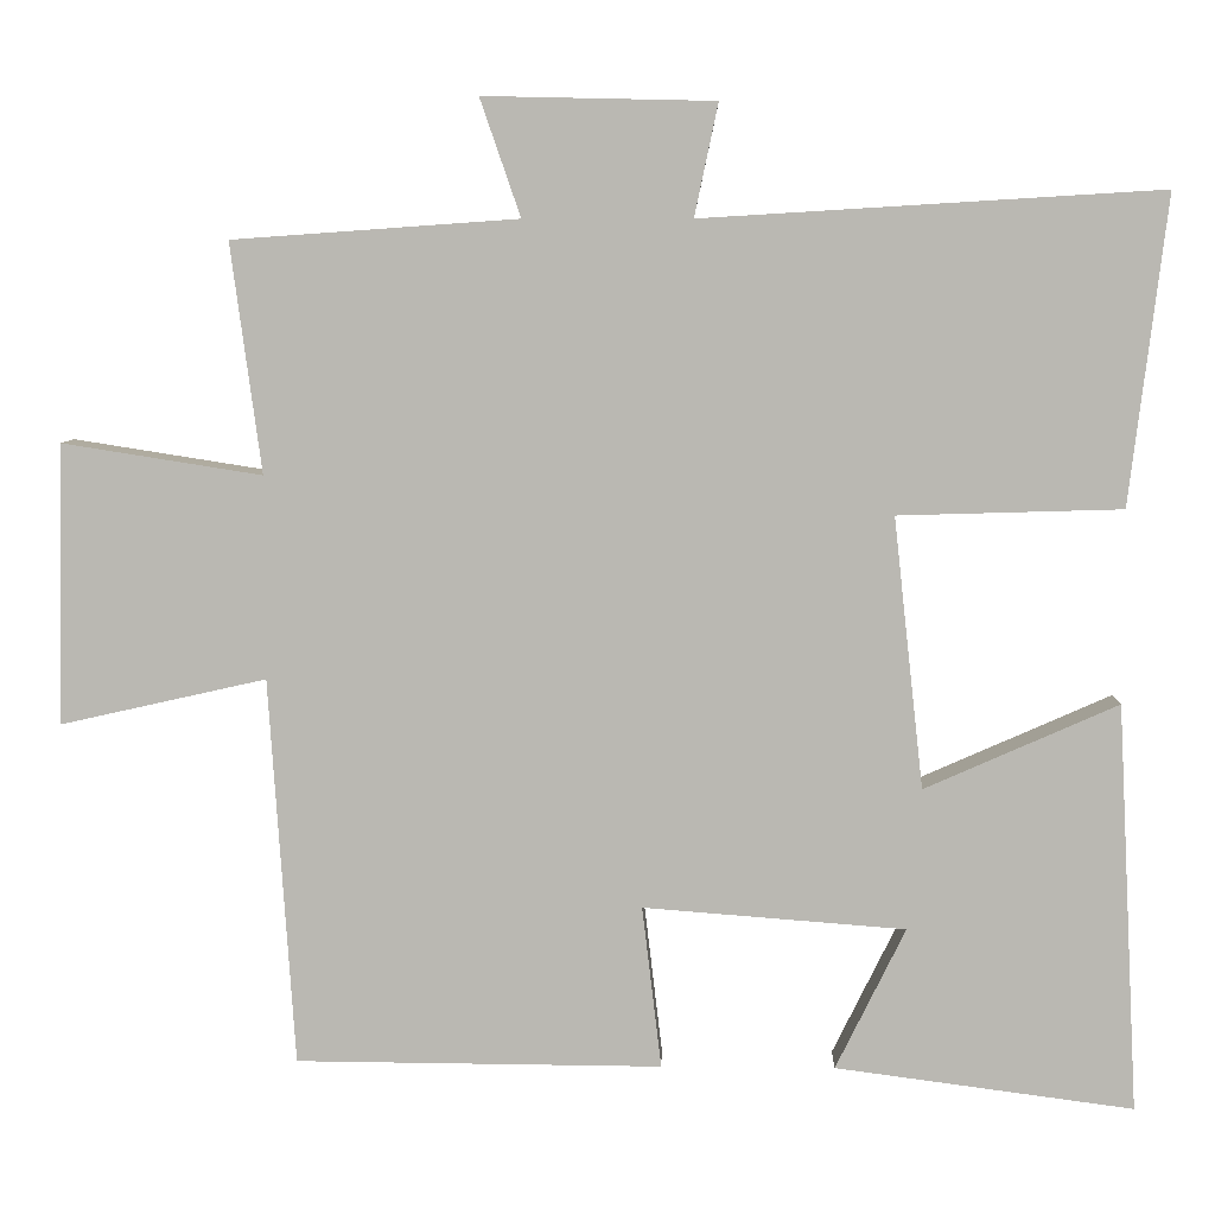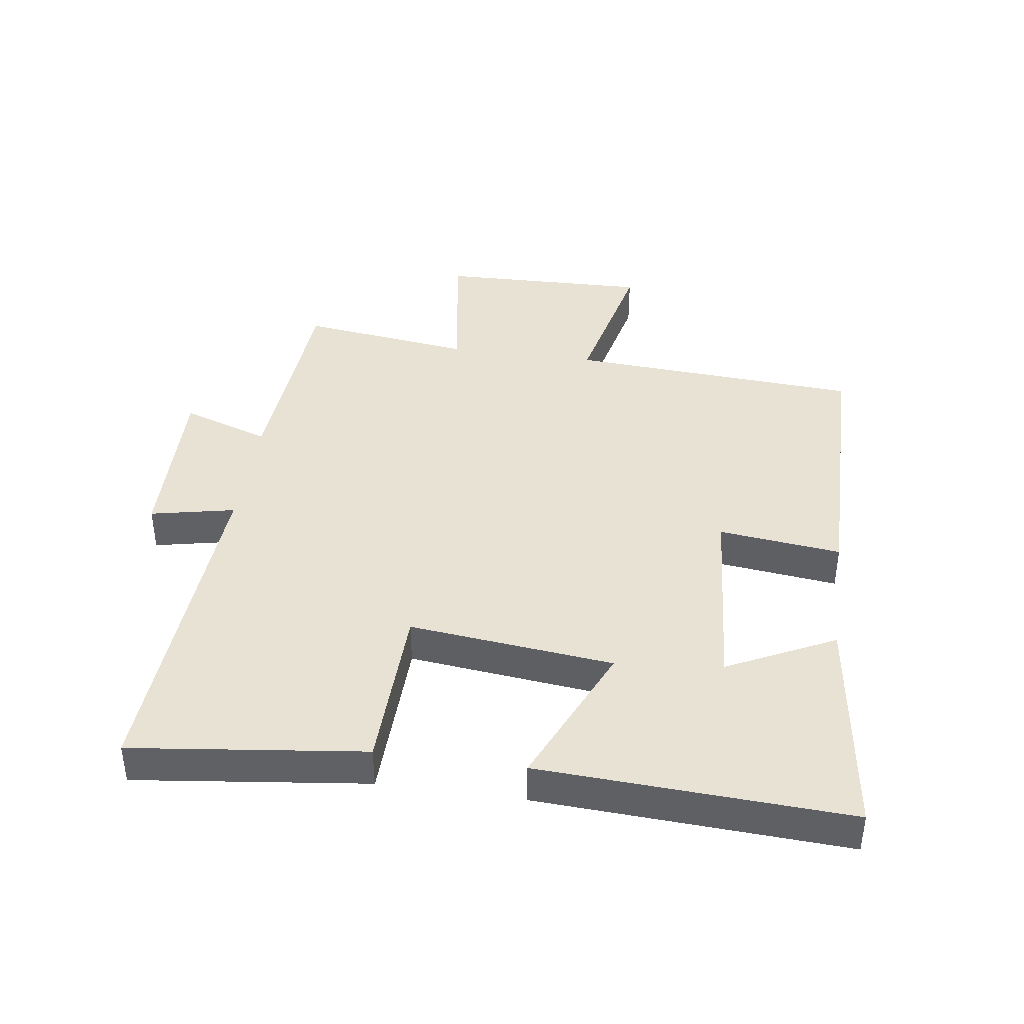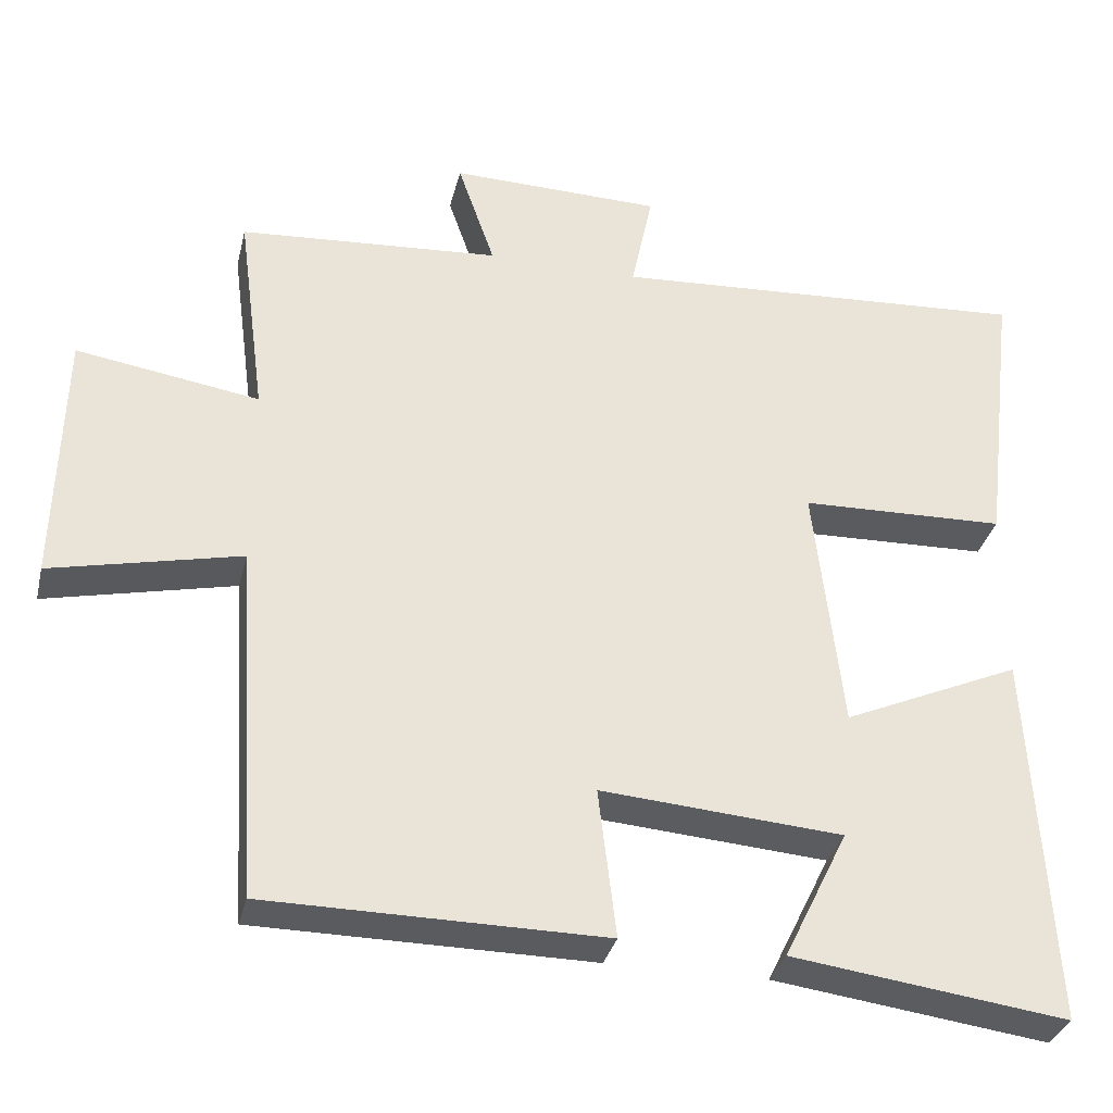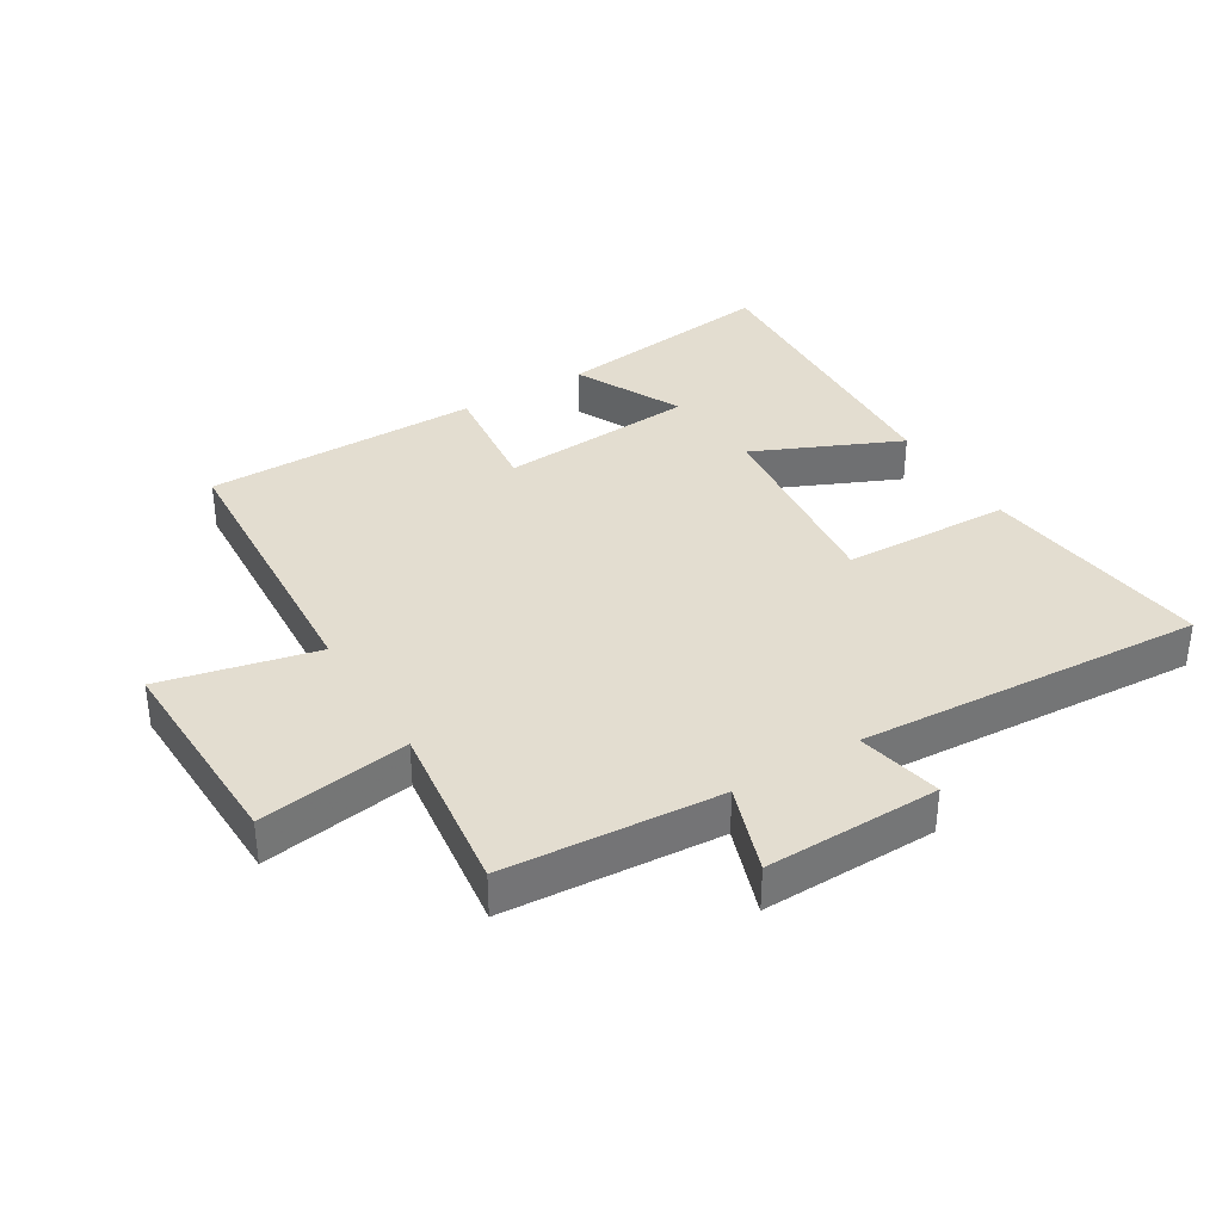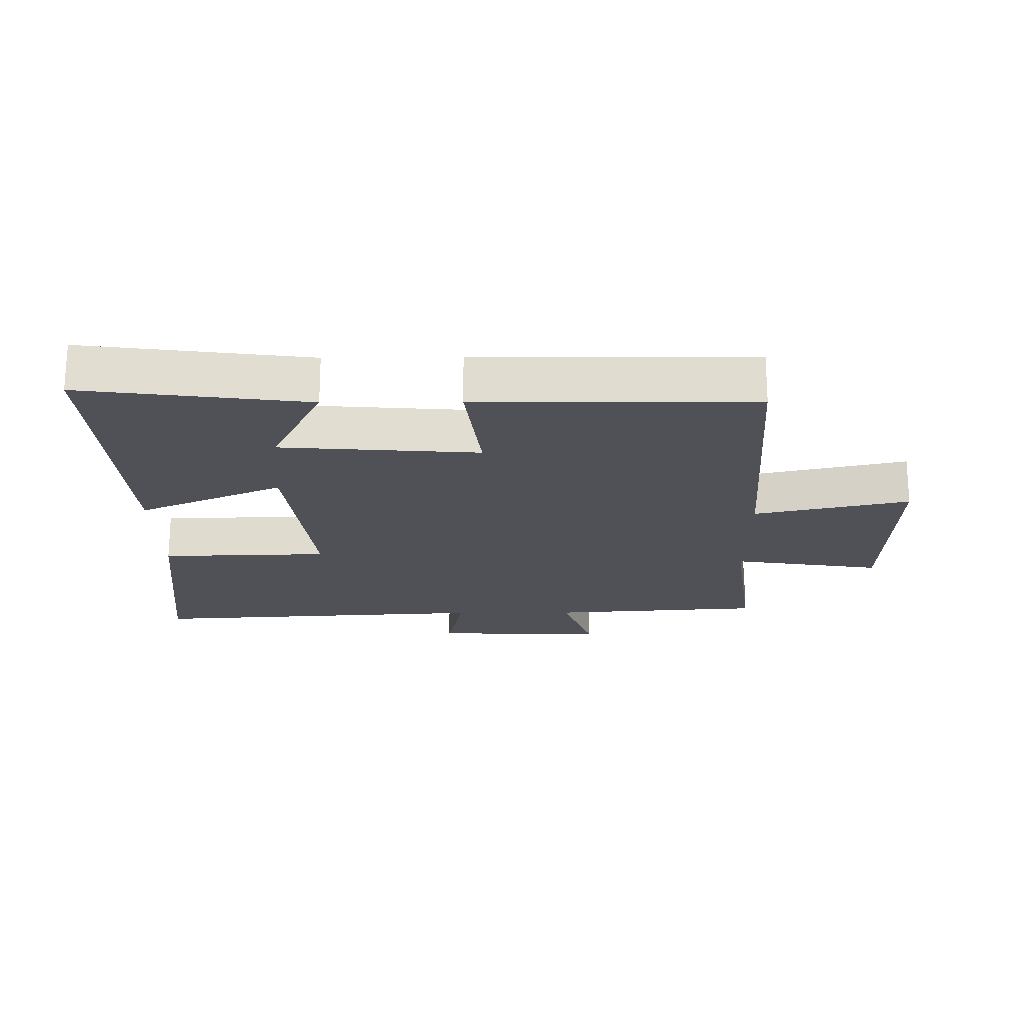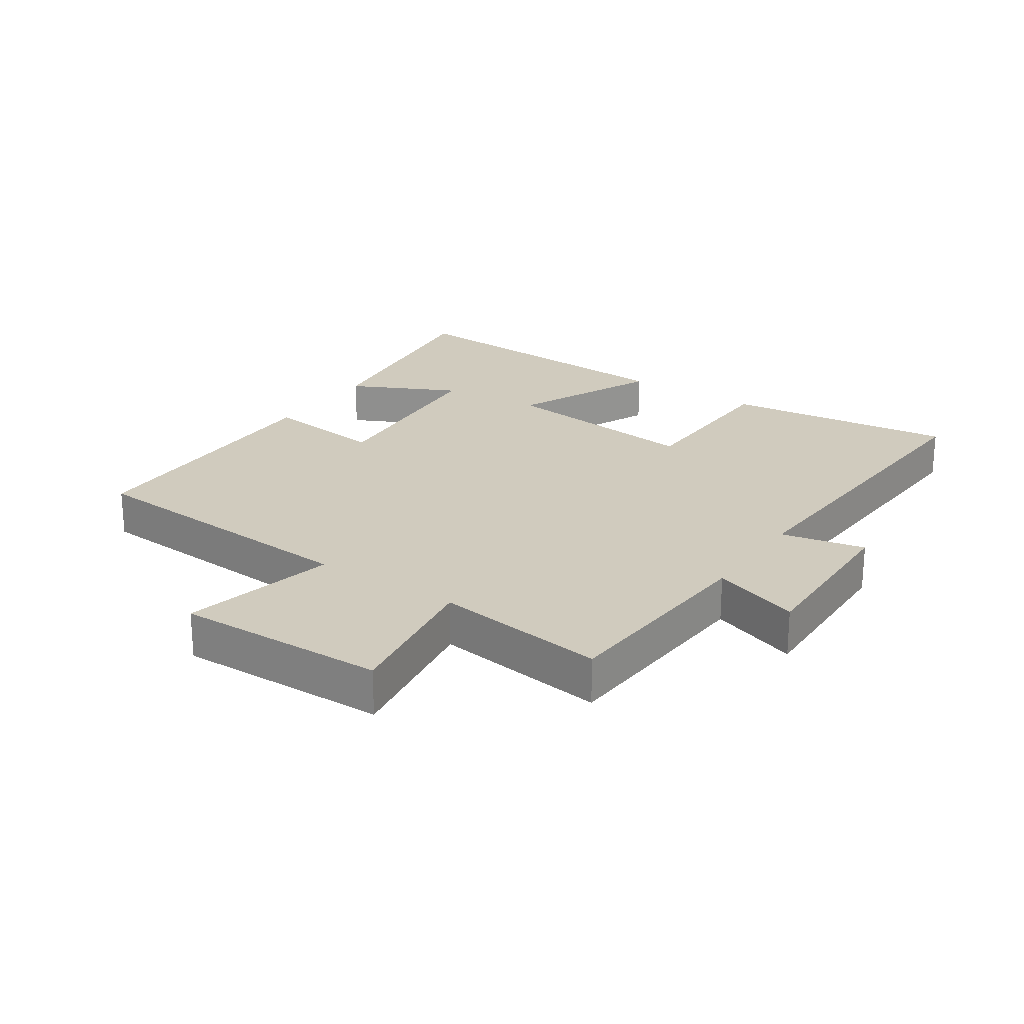
<metadata>
{"format":"obj","ext":"obj","renderer":"f3d","projection":"perspective","resolution":1024,"background":"white","views":[{"elev":7.2,"azim":1.7,"up":"+Z"},{"elev":40.7,"azim":98.0,"up":"+Y"},{"elev":-33.3,"azim":-13.3,"up":"+Z"},{"elev":35.6,"azim":-31.3,"up":"+Y"},{"elev":-20.4,"azim":-179.5,"up":"+Y"},{"elev":23.4,"azim":-56.0,"up":"+Y"}]}
</metadata>
<code>
v 0.544 0.07 0.533
v 0.5 0.07 0.167
v 0.234 0.07 0.159
v 0.27 0.07 -0.163
v 0.5 0.07 -0.061
v 0.526 0.07 -0.547
v 0.171 0.07 -0.5
v 0.254 0.07 -0.331
v -0.058 0.07 -0.307
v -0.035 0.07 -0.5
v -0.47 0.07 -0.497
v -0.5 0.07 -0.036
v -0.744 0.07 -0.091
v -0.736 0.07 0.241
v -0.5 0.07 0.204
v -0.536 0.07 0.476
v -0.198 0.07 0.5
v -0.246 0.07 0.639
v 0.028 0.07 0.633
v 0 0.07 0.5
v 0.544 0 0.533
v 0.5 0 0.167
v 0.234 0 0.159
v 0.27 0 -0.163
v 0.5 0 -0.061
v 0.526 0 -0.547
v 0.171 0 -0.5
v 0.254 0 -0.331
v -0.058 0 -0.307
v -0.035 0 -0.5
v -0.47 0 -0.497
v -0.5 0 -0.036
v -0.744 0 -0.091
v -0.736 0 0.241
v -0.5 0 0.204
v -0.536 0 0.476
v -0.198 0 0.5
v -0.246 0 0.639
v 0.028 0 0.633
v 0 0 0.5
f 17 18 19 20
f 15 16 17 20
f 1 2 3
f 20 1 3
f 15 20 3
f 12 13 14 15
f 11 12 15
f 10 11 15
f 9 10 15
f 15 3 4
f 9 15 4
f 8 9 4
f 5 6 7 8
f 4 5 8
f 40 39 38 37
f 40 37 36 35
f 23 22 21
f 23 21 40
f 23 40 35
f 35 34 33 32
f 35 32 31
f 35 31 30
f 35 30 29
f 24 23 35
f 24 35 29
f 24 29 28
f 28 27 26 25
f 28 25 24
f 1 21 22 2
f 2 22 23 3
f 3 23 24 4
f 4 24 25 5
f 5 25 26 6
f 6 26 27 7
f 7 27 28 8
f 8 28 29 9
f 9 29 30 10
f 10 30 31 11
f 11 31 32 12
f 12 32 33 13
f 13 33 34 14
f 14 34 35 15
f 15 35 36 16
f 16 36 37 17
f 17 37 38 18
f 18 38 39 19
f 19 39 40 20
f 20 40 21 1

</code>
